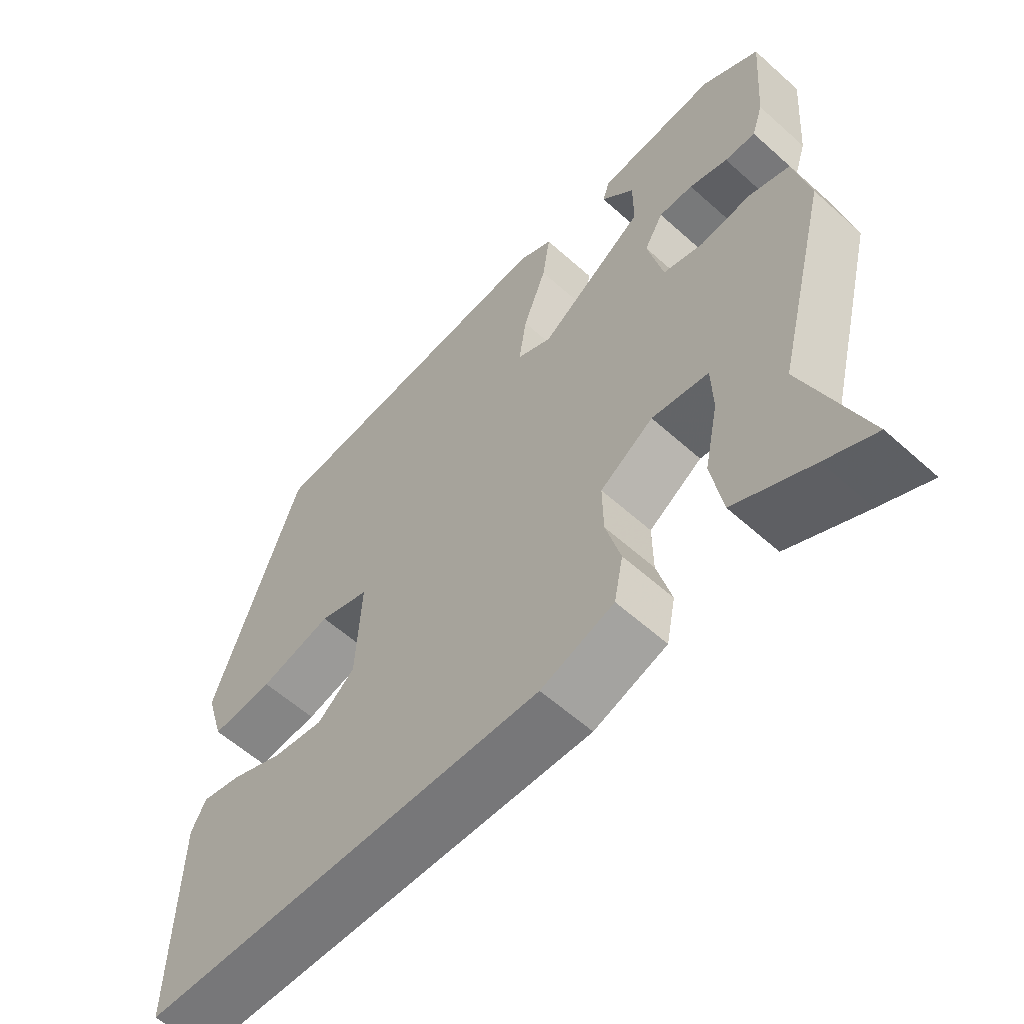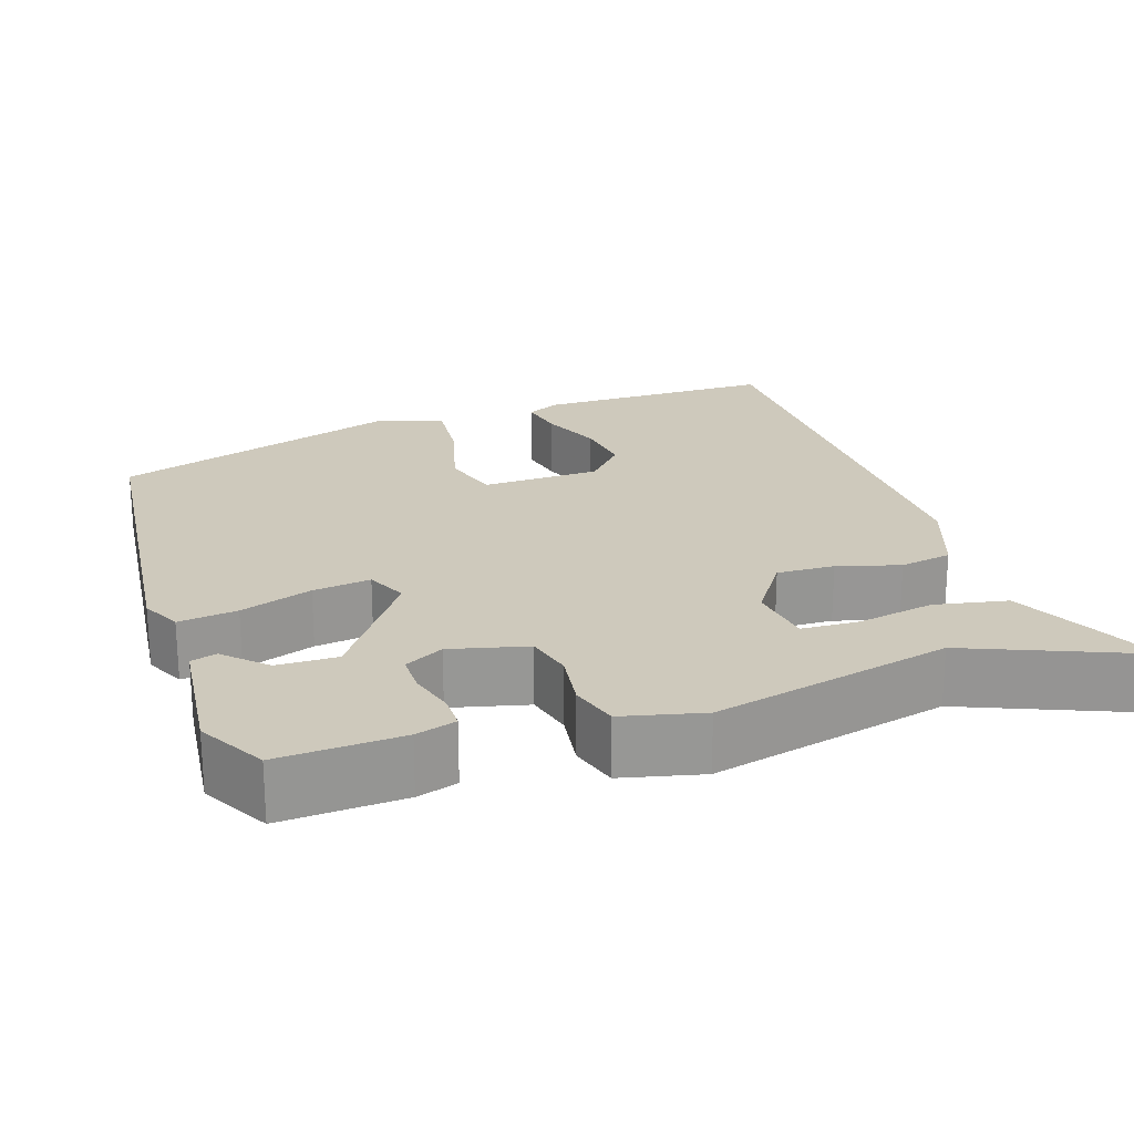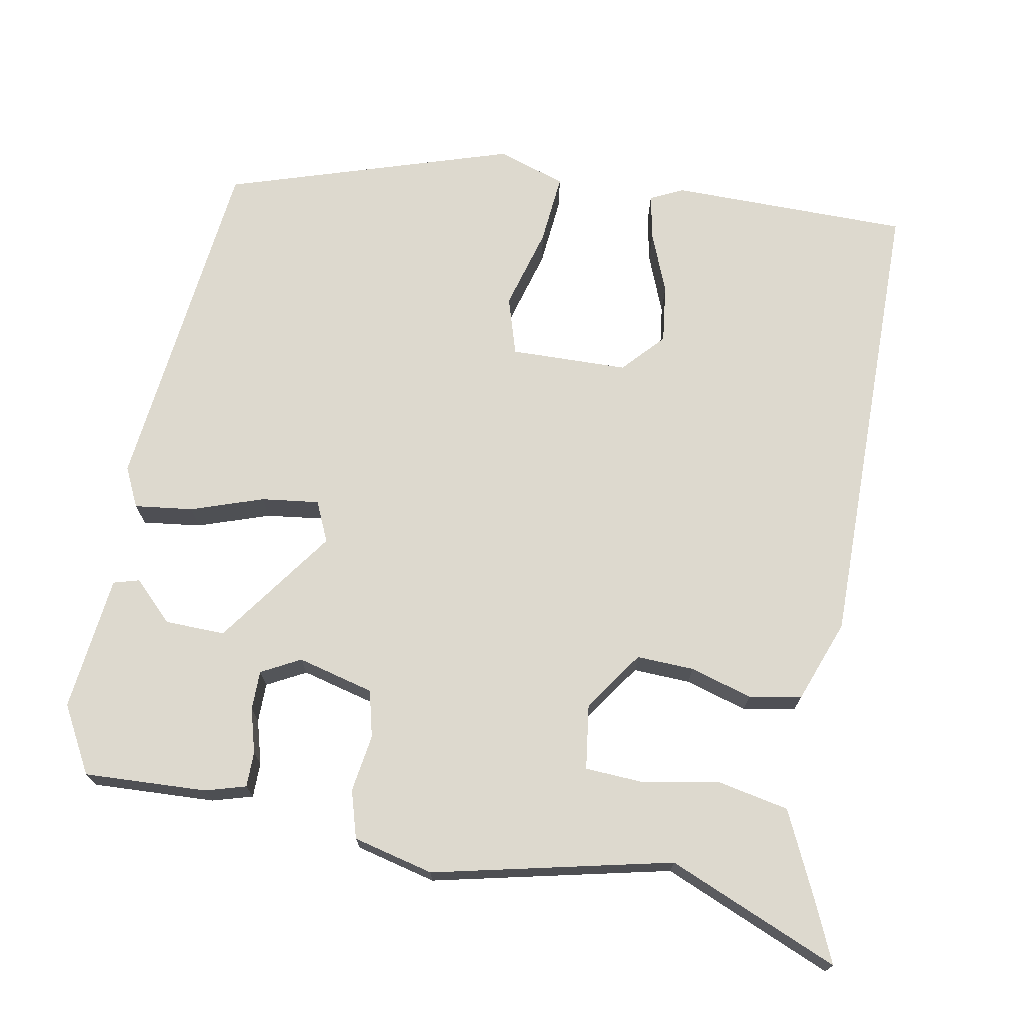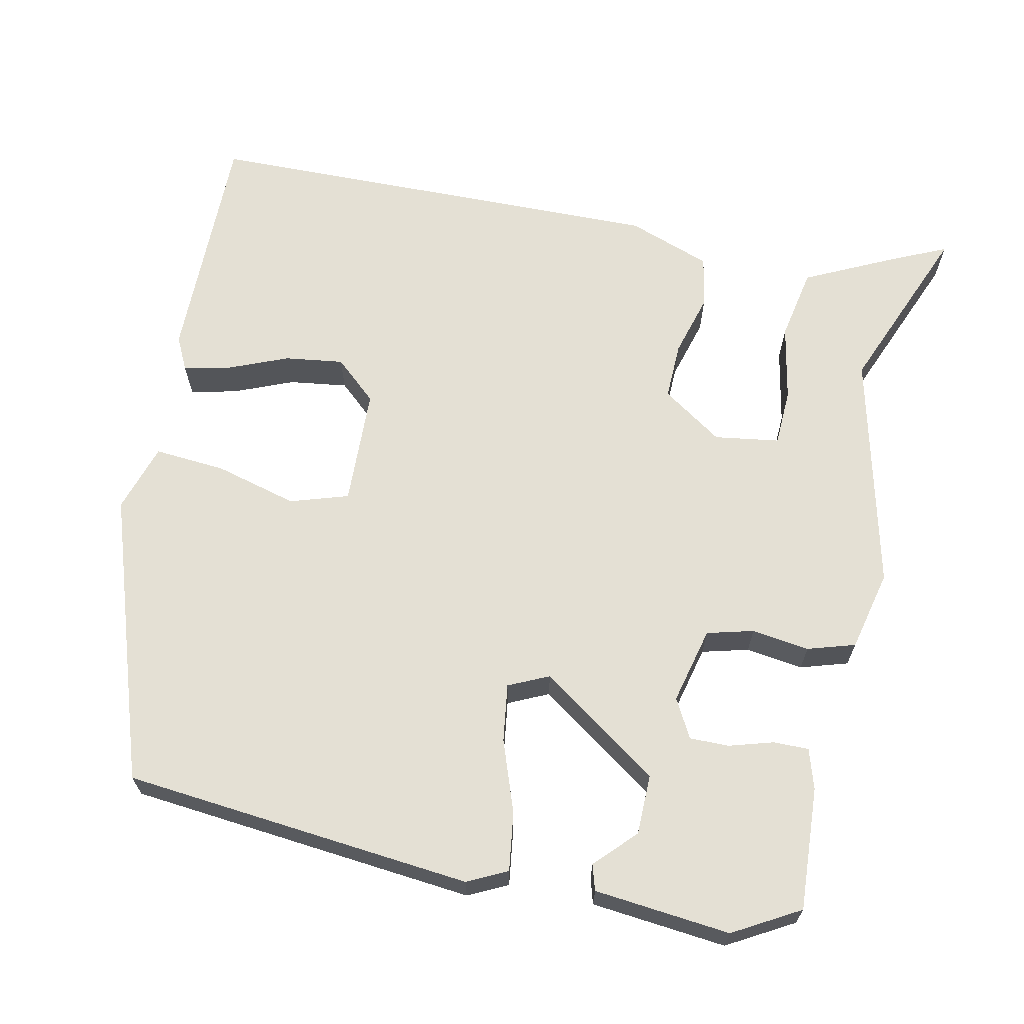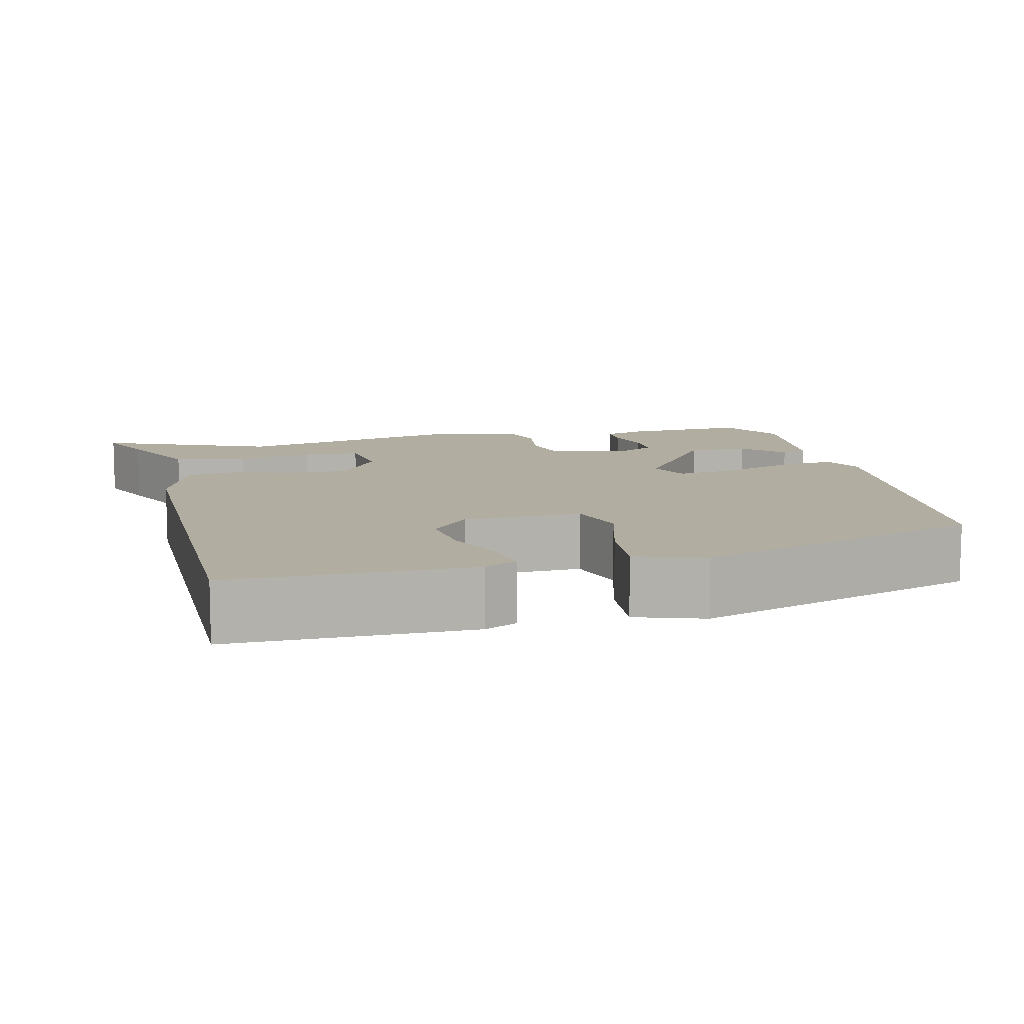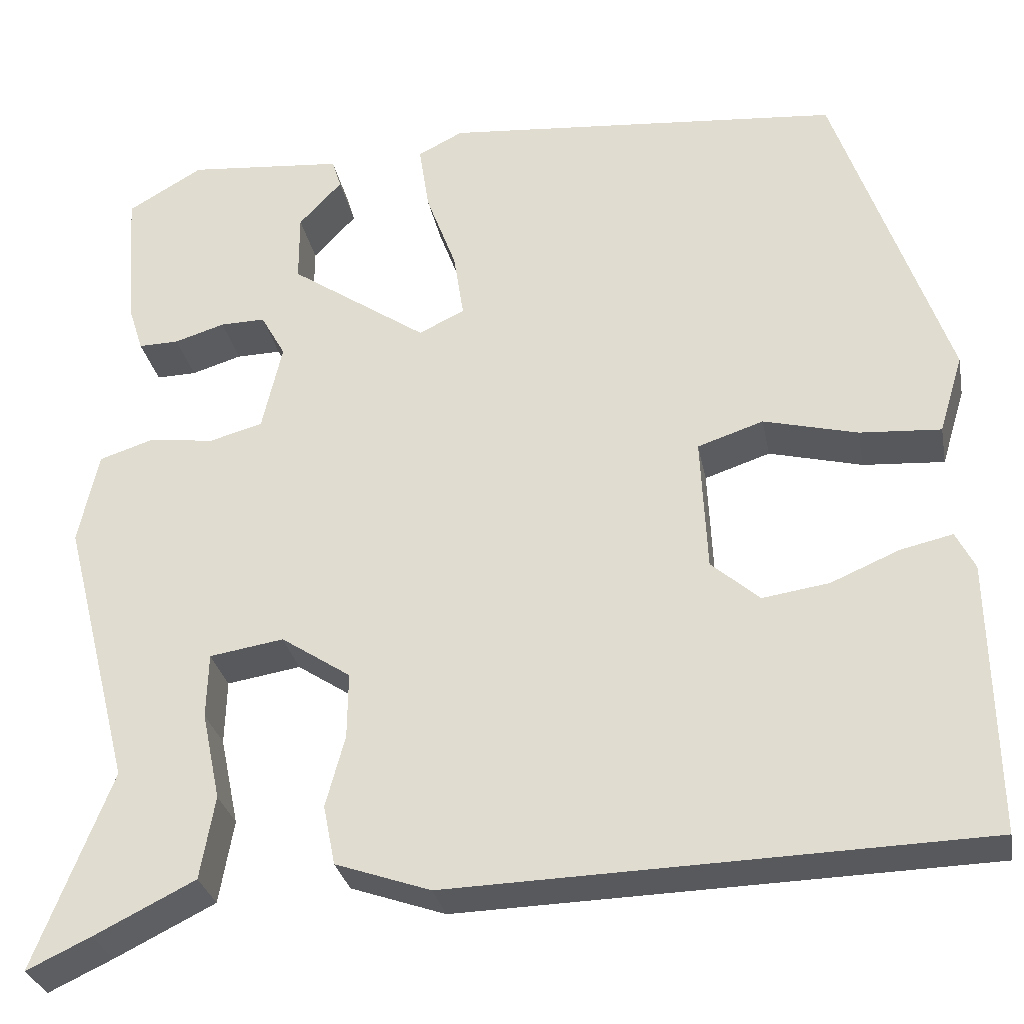
<metadata>
{"format":"obj","ext":"obj","renderer":"f3d","projection":"perspective","resolution":1024,"background":"white","views":[{"elev":-58.6,"azim":47.2,"up":"+Z"},{"elev":22.3,"azim":72.7,"up":"+Y"},{"elev":71.7,"azim":101.9,"up":"+Y"},{"elev":66.0,"azim":12.7,"up":"+Y"},{"elev":10.5,"azim":-102.1,"up":"+Y"},{"elev":-29.5,"azim":-169.3,"up":"+Z"}]}
</metadata>
<code>
v -0.498 0.07 -0.461
v -0.492 0.07 -0.162
v -0.471 0.07 -0.121
v -0.414 0.07 -0.134
v -0.339 0.07 -0.166
v -0.266 0.07 -0.177
v -0.213 0.07 -0.131
v -0.206 0.07 0.016
v -0.278 0.07 0.04
v -0.381 0.07 0.014
v -0.47 0.07 0.008
v -0.496 0.07 0.094
v -0.372 0.07 0.45
v 0.065 0.07 0.487
v 0.114 0.07 0.462
v 0.103 0.07 0.389
v 0.07 0.07 0.3
v 0.059 0.07 0.228
v 0.109 0.07 0.204
v 0.259 0.07 0.306
v 0.259 0.07 0.381
v 0.212 0.07 0.431
v 0.222 0.07 0.463
v 0.392 0.07 0.478
v 0.474 0.07 0.43
v 0.463 0.07 0.277
v 0.447 0.07 0.227
v 0.403 0.07 0.228
v 0.348 0.07 0.245
v 0.299 0.07 0.246
v 0.272 0.07 0.198
v 0.294 0.07 0.102
v 0.352 0.07 0.086
v 0.424 0.07 0.095
v 0.483 0.07 0.076
v 0.505 0.07 -0.025
v 0.43 0.07 -0.321
v 0.514 0.07 -0.536
v 0.444 0.07 -0.503
v 0.334 0.07 -0.448
v 0.318 0.07 -0.357
v 0.338 0.07 -0.261
v 0.336 0.07 -0.19
v 0.255 0.07 -0.177
v 0.179 0.07 -0.227
v 0.18 0.07 -0.299
v 0.201 0.07 -0.377
v 0.188 0.07 -0.442
v 0.084 0.07 -0.478
v -0.498 0 -0.461
v -0.492 0 -0.162
v -0.471 0 -0.121
v -0.414 0 -0.134
v -0.339 0 -0.166
v -0.266 0 -0.177
v -0.213 0 -0.131
v -0.206 0 0.016
v -0.278 0 0.04
v -0.381 0 0.014
v -0.47 0 0.008
v -0.496 0 0.094
v -0.372 0 0.45
v 0.065 0 0.487
v 0.114 0 0.462
v 0.103 0 0.389
v 0.07 0 0.3
v 0.059 0 0.228
v 0.109 0 0.204
v 0.259 0 0.306
v 0.259 0 0.381
v 0.212 0 0.431
v 0.222 0 0.463
v 0.392 0 0.478
v 0.474 0 0.43
v 0.463 0 0.277
v 0.447 0 0.227
v 0.403 0 0.228
v 0.348 0 0.245
v 0.299 0 0.246
v 0.272 0 0.198
v 0.294 0 0.102
v 0.352 0 0.086
v 0.424 0 0.095
v 0.483 0 0.076
v 0.505 0 -0.025
v 0.43 0 -0.321
v 0.514 0 -0.536
v 0.444 0 -0.503
v 0.334 0 -0.448
v 0.318 0 -0.357
v 0.338 0 -0.261
v 0.336 0 -0.19
v 0.255 0 -0.177
v 0.179 0 -0.227
v 0.18 0 -0.299
v 0.201 0 -0.377
v 0.188 0 -0.442
v 0.084 0 -0.478
f 46 47 48 49
f 45 46 49 1
f 44 45 1
f 39 40 41 42
f 37 38 39 42
f 37 42 43
f 36 37 43
f 33 34 35 36
f 32 33 36 43
f 31 32 43 44
f 26 27 28 29
f 26 29 30
f 25 26 30
f 24 25 30
f 21 22 23 24
f 20 21 24 30
f 19 20 30 31
f 14 15 16 17
f 14 17 18
f 13 14 18
f 12 13 18
f 9 10 11 12
f 9 12 18 19
f 2 3 4 5
f 2 5 6
f 1 2 6
f 44 1 6 7
f 8 9 19 31
f 7 8 31 44
f 98 97 96 95
f 50 98 95 94
f 50 94 93
f 91 90 89 88
f 91 88 87 86
f 92 91 86
f 92 86 85
f 85 84 83 82
f 92 85 82 81
f 93 92 81 80
f 78 77 76 75
f 79 78 75
f 79 75 74
f 79 74 73
f 73 72 71 70
f 79 73 70 69
f 80 79 69 68
f 66 65 64 63
f 67 66 63
f 67 63 62
f 67 62 61
f 61 60 59 58
f 68 67 61 58
f 54 53 52 51
f 55 54 51
f 55 51 50
f 56 55 50 93
f 80 68 58 57
f 93 80 57 56
f 1 50 51 2
f 2 51 52 3
f 3 52 53 4
f 4 53 54 5
f 5 54 55 6
f 6 55 56 7
f 7 56 57 8
f 8 57 58 9
f 9 58 59 10
f 10 59 60 11
f 11 60 61 12
f 12 61 62 13
f 13 62 63 14
f 14 63 64 15
f 15 64 65 16
f 16 65 66 17
f 17 66 67 18
f 18 67 68 19
f 19 68 69 20
f 20 69 70 21
f 21 70 71 22
f 22 71 72 23
f 23 72 73 24
f 24 73 74 25
f 25 74 75 26
f 26 75 76 27
f 27 76 77 28
f 28 77 78 29
f 29 78 79 30
f 30 79 80 31
f 31 80 81 32
f 32 81 82 33
f 33 82 83 34
f 34 83 84 35
f 35 84 85 36
f 36 85 86 37
f 37 86 87 38
f 38 87 88 39
f 39 88 89 40
f 40 89 90 41
f 41 90 91 42
f 42 91 92 43
f 43 92 93 44
f 44 93 94 45
f 45 94 95 46
f 46 95 96 47
f 47 96 97 48
f 48 97 98 49
f 49 98 50 1

</code>
